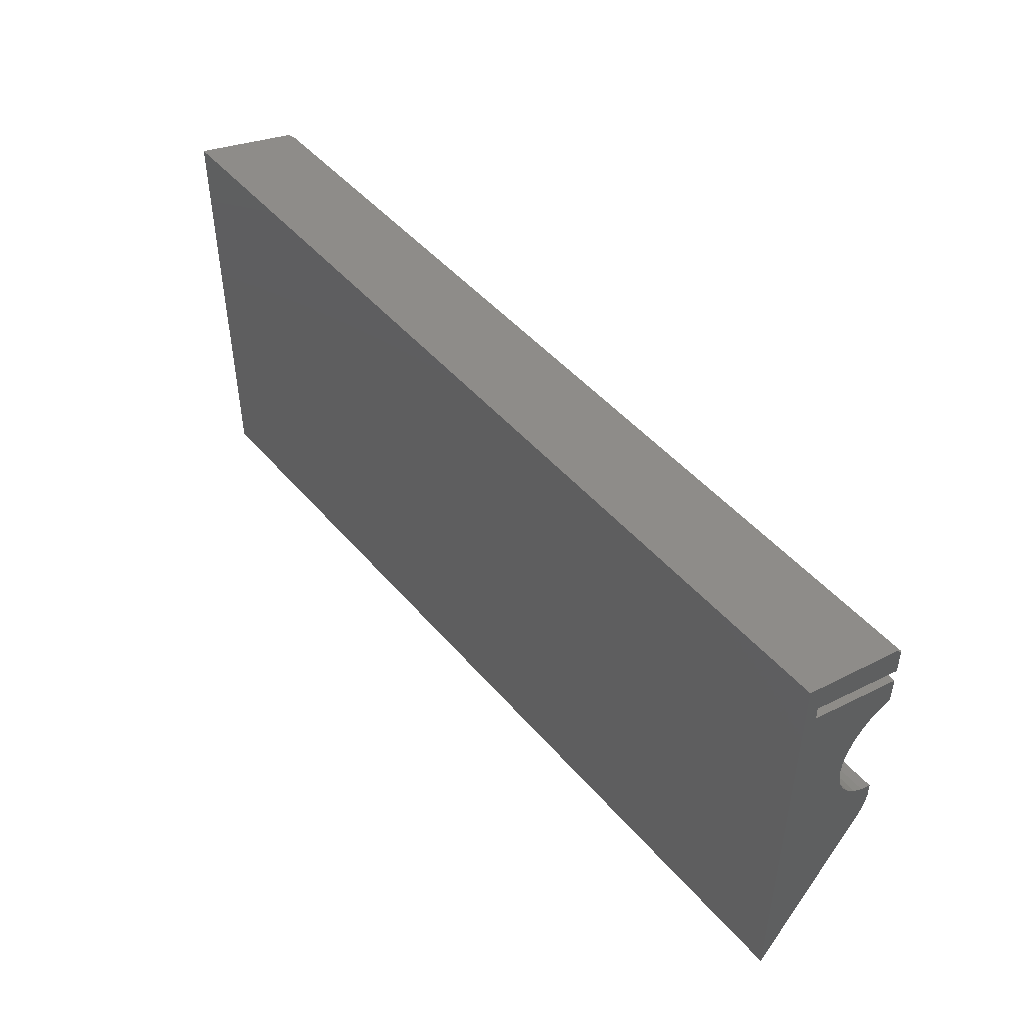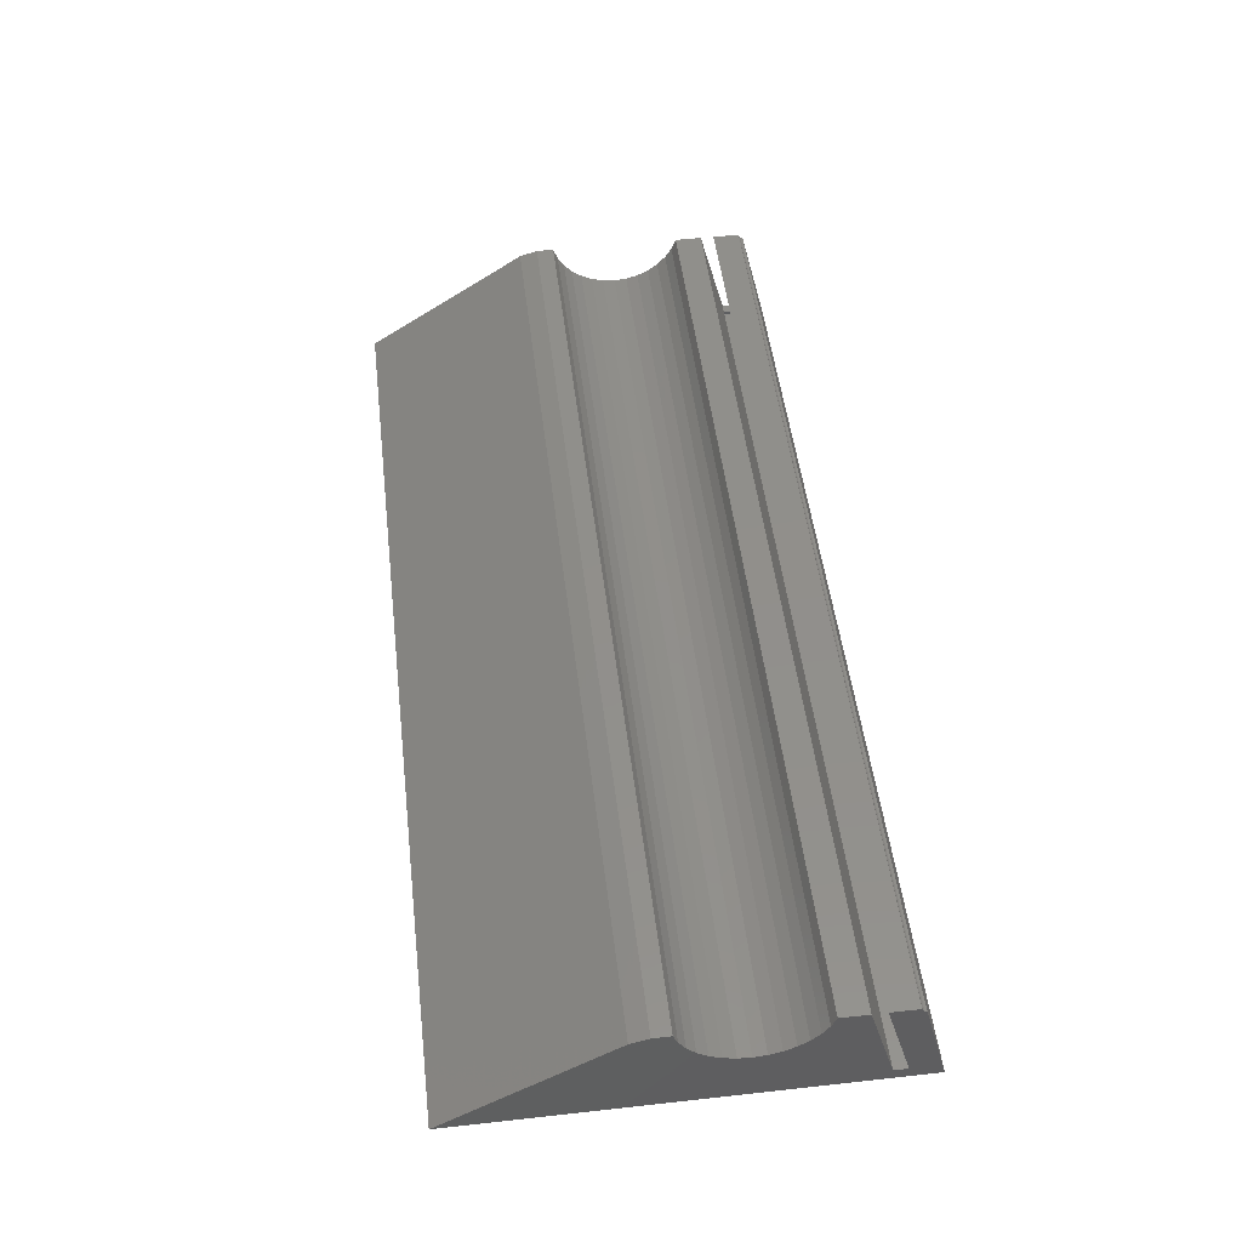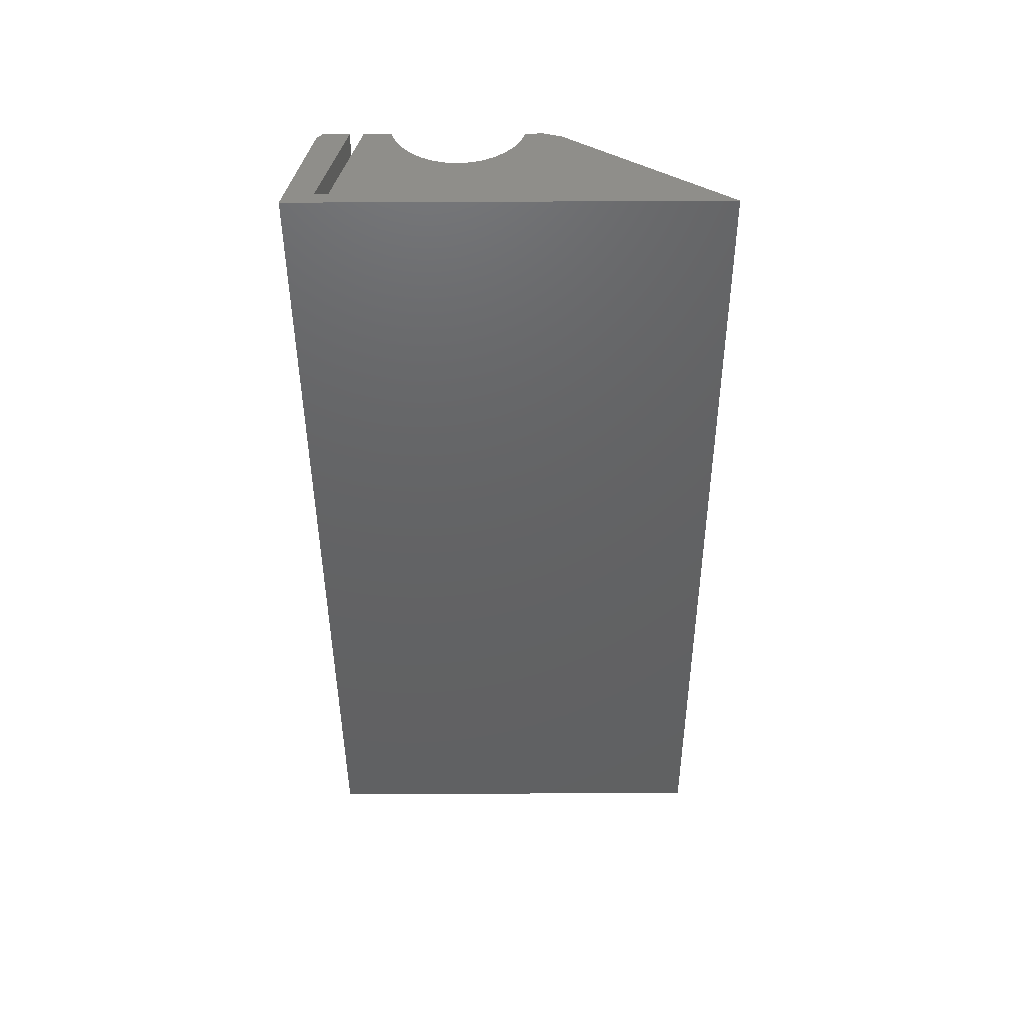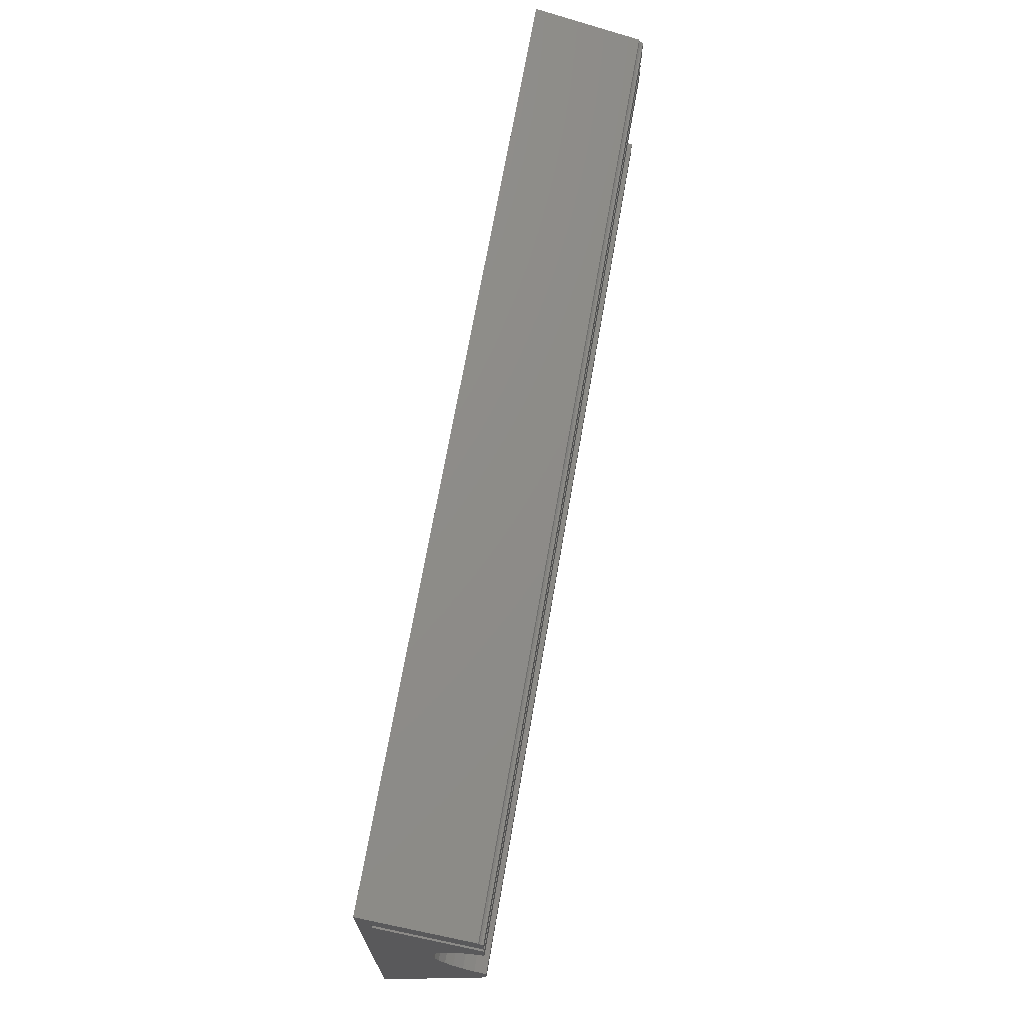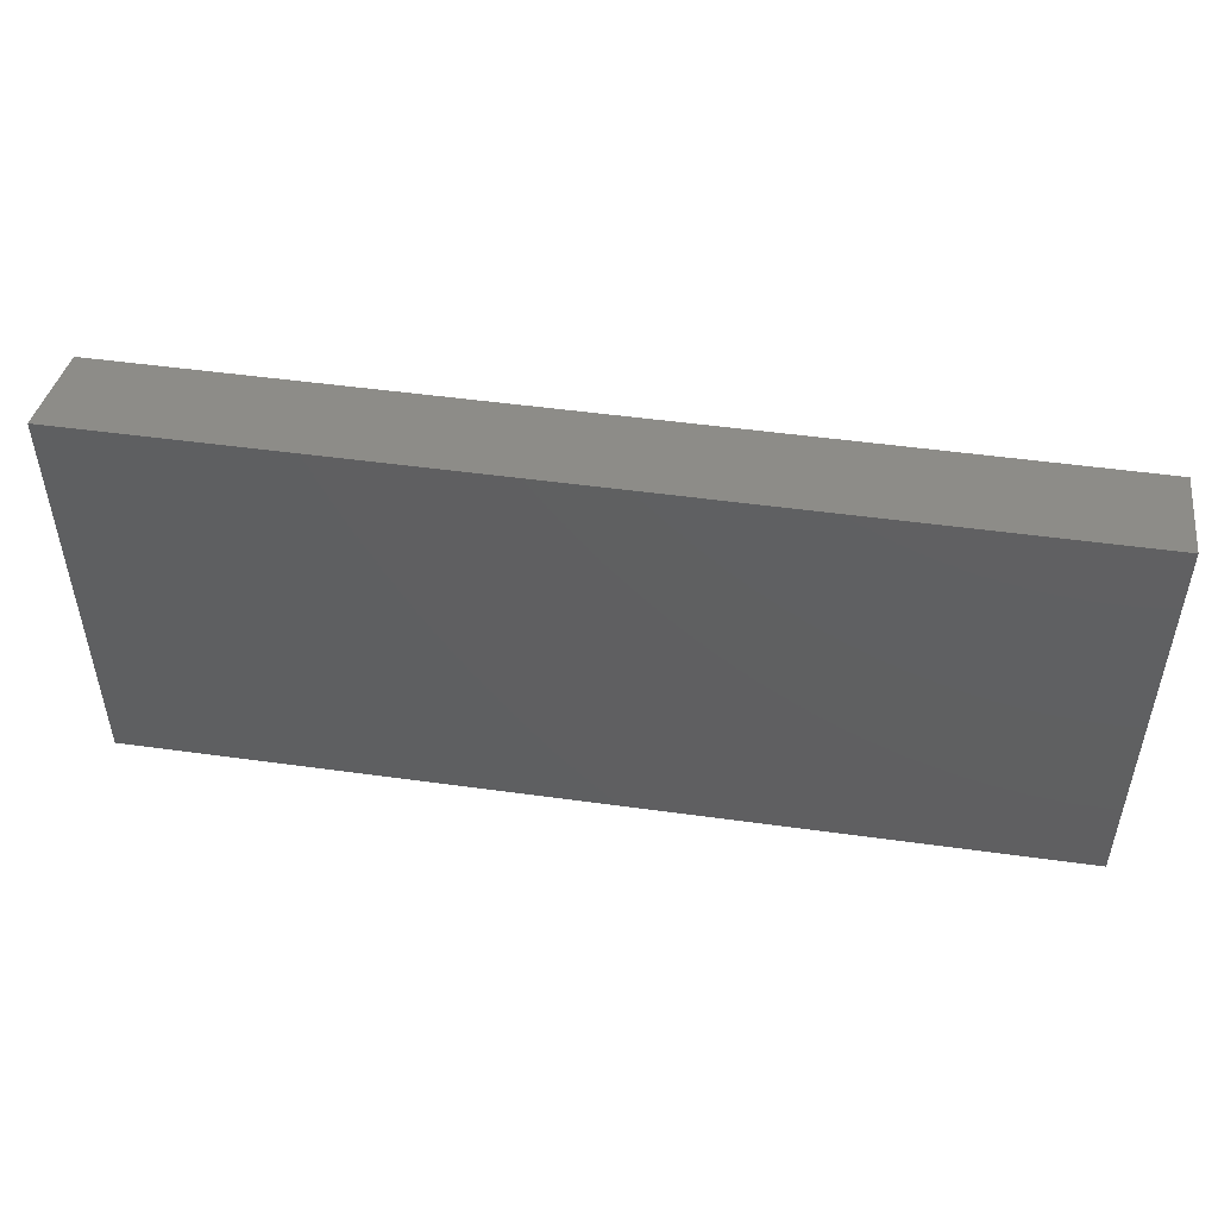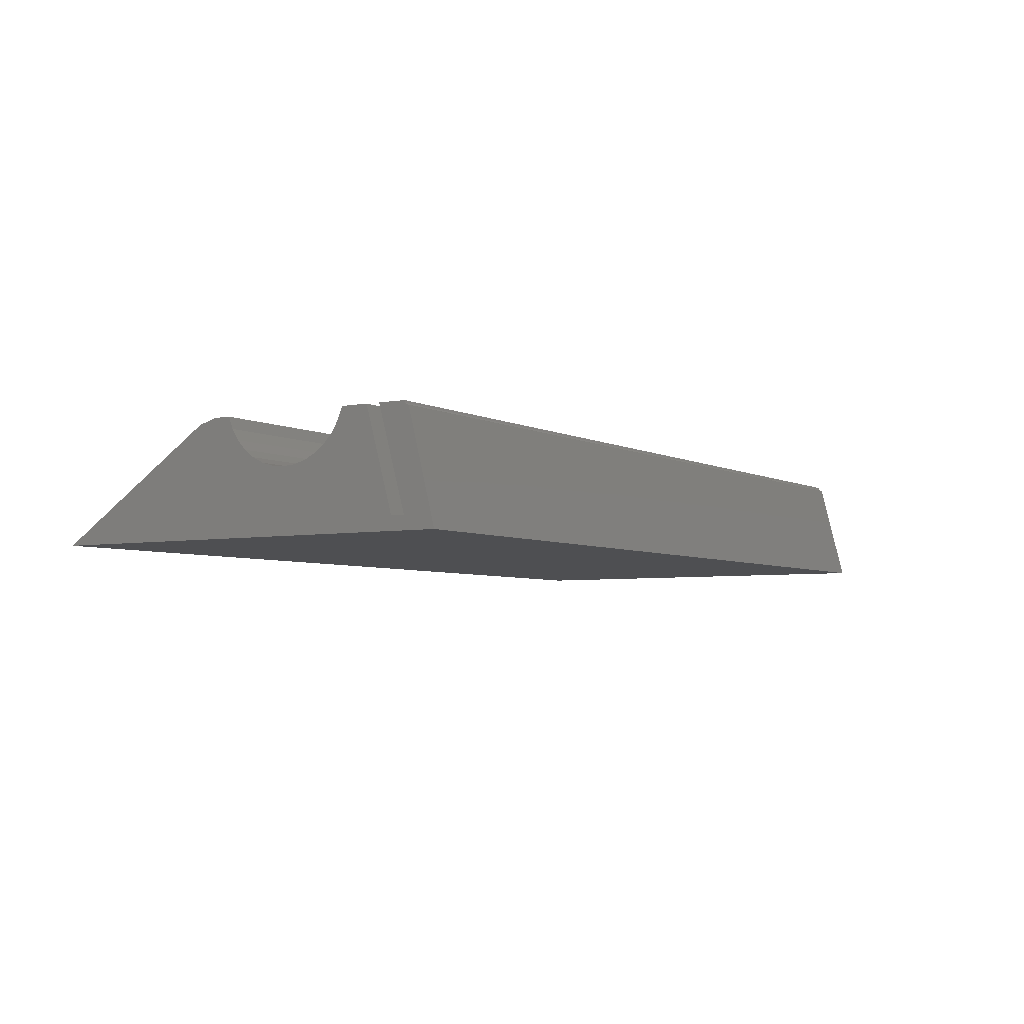
<metadata>
{"format":"stl","ext":"stl","renderer":"f3d","projection":"perspective","resolution":1024,"background":"white","views":[{"elev":47.0,"azim":-128.1,"up":"+Y"},{"elev":50.6,"azim":83.1,"up":"+Z"},{"elev":-44.6,"azim":-89.7,"up":"+Z"},{"elev":69.4,"azim":-80.1,"up":"+Y"},{"elev":49.6,"azim":-171.3,"up":"+Y"},{"elev":-4.7,"azim":122.0,"up":"+Z"}]}
</metadata>
<code>
# stl→obj: 108 verts, 212 faces
v 8.06e-19 -0.2705 -0.1049
v -5.022e-18 -0.2844 -0.1049
v 0.75 -0.2705 -0.1049
v 0.75 -0.2844 -0.1049
v 0.75 -0.2987 -0.1091
v 0.75 -0.2669 -0.1143
v 0.75 -0.1655 -0.1049
v 0.75 -0.1691 -0.1143
v 0.75 -0.1547 -0.1049
v 0.75 -0.1113 -0.1845
v 0.75 -0.1076 -0.1085
v 0.75 -0.1094 -0.1079
v 0.75 -0.1438 -0.1049
v 0.75 -0.1744 -0.1229
v 0.75 -0.1221 -0.1845
v 0.75 -0.08594 -0.1953
v 0.75 -0.4297 -0.1953
v 0.75 -0.1812 -0.1304
v 0.75 -0.1892 -0.1365
v 0.75 -0.1982 -0.1411
v 0.75 -0.208 -0.1438
v 0.75 -0.218 -0.1448
v 0.75 -0.133 -0.1049
v 0.75 -0.1107 -0.1066
v 0.75 -0.1113 -0.1049
v 0.75 -0.2281 -0.1438
v 0.75 -0.2378 -0.1411
v 0.75 -0.2468 -0.1365
v 0.75 -0.2549 -0.1304
v 0.75 -0.2616 -0.1229
v 1.33e-18 -0.2669 -0.1143
v -4.783e-18 -0.2987 -0.1091
v -5.022e-18 -0.1547 -0.1049
v 1.33e-18 -0.1691 -0.1143
v -5.022e-18 -0.1655 -0.1049
v 1.95e-19 -0.1094 -0.1079
v -4.821e-18 -0.1076 -0.1085
v -6.026e-19 -0.1113 -0.1845
v -5.022e-18 -0.1438 -0.1049
v -6.026e-19 -0.1221 -0.1845
v 1.809e-18 -0.1744 -0.1229
v 1.168e-33 -0.08594 -0.1953
v 0 -0.4297 -0.1953
v 3.022e-18 -0.218 -0.1448
v 2.97e-18 -0.208 -0.1438
v 2.816e-18 -0.1982 -0.1411
v 2.564e-18 -0.1892 -0.1365
v 2.225e-18 -0.1812 -0.1304
v -5.022e-18 -0.133 -0.1049
v 2.826e-20 -0.1113 -0.1049
v 1.235e-19 -0.1107 -0.1066
v 1.809e-18 -0.2616 -0.1229
v 2.225e-18 -0.2549 -0.1304
v 2.564e-18 -0.2468 -0.1365
v 2.816e-18 -0.2378 -0.1411
v 2.97e-18 -0.2281 -0.1438
v 0.007812 -0.1221 -0.1845
v 0.7422 -0.1221 -0.1845
v 0.007812 -0.1302 -0.1845
v 0.7422 -0.1302 -0.1845
v 0.007812 -0.1032 -0.1845
v 0.7422 -0.1032 -0.1845
v 0.007812 -0.1113 -0.1845
v 0.7422 -0.1113 -0.1845
v 0.007812 -0.1157 -0.1127
v 0.007812 -0.1143 -0.1139
v 0.007812 -0.1227 -0.1127
v 0.007812 -0.1498 -0.1127
v 0.007812 -0.1719 -0.1322
v 0.007812 -0.1804 -0.14
v 0.007812 -0.1902 -0.146
v 0.007812 -0.2009 -0.1502
v 0.007812 -0.2123 -0.1523
v 0.007812 -0.09594 -0.1875
v 0.007812 -0.4036 -0.1875
v 0.007812 -0.2238 -0.1523
v 0.007812 -0.2351 -0.1502
v 0.007812 -0.2458 -0.146
v 0.007812 -0.2556 -0.14
v 0.007812 -0.2641 -0.1322
v 0.007812 -0.271 -0.123
v 0.007812 -0.2761 -0.1127
v 0.007812 -0.2898 -0.1127
v 0.007812 -0.1547 -0.1127
v 0.007812 -0.1599 -0.1127
v 0.007812 -0.165 -0.123
v 0.7422 -0.1143 -0.1139
v 0.7422 -0.1157 -0.1127
v 0.7422 -0.1227 -0.1127
v 0.7422 -0.1804 -0.14
v 0.7422 -0.1719 -0.1322
v 0.7422 -0.1498 -0.1127
v 0.7422 -0.2123 -0.1523
v 0.7422 -0.2009 -0.1502
v 0.7422 -0.1902 -0.146
v 0.7422 -0.09594 -0.1875
v 0.7422 -0.4036 -0.1875
v 0.7422 -0.2898 -0.1127
v 0.7422 -0.2761 -0.1127
v 0.7422 -0.271 -0.123
v 0.7422 -0.2641 -0.1322
v 0.7422 -0.2556 -0.14
v 0.7422 -0.2458 -0.146
v 0.7422 -0.2351 -0.1502
v 0.7422 -0.2238 -0.1523
v 0.7422 -0.1547 -0.1127
v 0.7422 -0.165 -0.123
v 0.7422 -0.1599 -0.1127
f 1 2 3
f 3 2 4
f 3 5 6
f 3 4 5
f 7 8 9
f 10 11 12
f 13 9 8
f 13 8 14
f 13 14 15
f 16 11 10
f 16 10 15
f 16 15 17
f 15 14 18
f 15 18 19
f 15 19 20
f 15 20 21
f 15 21 22
f 23 10 12
f 23 12 24
f 23 24 25
f 17 15 22
f 17 22 26
f 17 26 27
f 17 27 28
f 17 28 29
f 17 29 30
f 17 30 6
f 17 6 5
f 31 32 1
f 32 2 1
f 33 34 35
f 36 37 38
f 39 40 41
f 39 41 34
f 39 34 33
f 42 43 40
f 42 40 38
f 42 38 37
f 40 44 45
f 40 45 46
f 40 46 47
f 40 47 48
f 40 48 41
f 49 50 51
f 49 51 36
f 49 36 38
f 43 32 31
f 43 31 52
f 43 52 53
f 43 53 54
f 43 54 55
f 43 55 56
f 43 56 44
f 43 44 40
f 32 43 5
f 5 43 17
f 4 2 5
f 5 2 32
f 57 58 59
f 59 58 60
f 61 62 63
f 63 62 64
f 64 58 10
f 10 58 15
f 38 40 63
f 63 40 57
f 39 57 40
f 57 39 58
f 58 39 13
f 58 13 15
f 63 49 38
f 49 63 23
f 23 63 64
f 23 64 10
f 65 61 66
f 65 67 61
f 68 69 70
f 59 68 70
f 59 70 71
f 59 71 72
f 59 72 73
f 74 66 61
f 74 61 63
f 74 63 57
f 75 74 57
f 75 57 59
f 75 59 73
f 75 73 76
f 75 76 77
f 75 77 78
f 75 78 79
f 75 79 80
f 75 80 81
f 75 81 82
f 75 82 83
f 84 85 86
f 84 86 69
f 84 69 68
f 87 62 88
f 62 89 88
f 90 91 92
f 60 93 94
f 60 94 95
f 60 95 90
f 60 90 92
f 96 58 64
f 96 64 62
f 96 62 87
f 97 98 99
f 97 99 100
f 97 100 101
f 97 101 102
f 97 102 103
f 97 103 104
f 97 104 105
f 97 105 93
f 97 93 60
f 97 60 58
f 97 58 96
f 106 92 91
f 106 91 107
f 106 107 108
f 75 97 74
f 74 97 96
f 74 96 66
f 66 96 87
f 88 65 87
f 87 65 66
f 82 99 83
f 83 99 98
f 84 106 85
f 85 106 108
f 68 92 84
f 84 92 106
f 65 88 67
f 67 88 89
f 67 89 61
f 61 89 62
f 59 60 68
f 68 60 92
f 85 108 86
f 86 108 107
f 86 107 69
f 69 107 91
f 69 91 70
f 70 91 90
f 70 90 71
f 71 90 95
f 71 95 72
f 72 95 94
f 72 94 73
f 73 94 93
f 73 93 76
f 76 93 105
f 76 105 77
f 77 105 104
f 77 104 78
f 78 104 103
f 78 103 79
f 79 103 102
f 79 102 80
f 80 102 101
f 80 101 81
f 81 101 100
f 81 100 82
f 82 100 99
f 83 98 75
f 75 98 97
f 44 21 45
f 45 21 20
f 45 20 46
f 46 20 19
f 46 19 47
f 47 19 18
f 47 18 48
f 48 18 14
f 48 14 41
f 41 14 8
f 41 8 34
f 34 8 7
f 34 7 35
f 21 44 22
f 22 44 56
f 22 56 26
f 26 56 55
f 26 55 27
f 27 55 54
f 27 54 28
f 28 54 53
f 28 53 29
f 29 53 52
f 29 52 30
f 30 52 31
f 30 31 6
f 6 31 1
f 6 1 3
f 33 35 9
f 9 35 7
f 39 33 13
f 13 33 9
f 50 49 25
f 25 49 23
f 36 11 37
f 11 36 12
f 12 36 51
f 12 51 24
f 24 51 50
f 24 50 25
f 42 37 16
f 16 37 11
f 43 42 17
f 17 42 16

</code>
